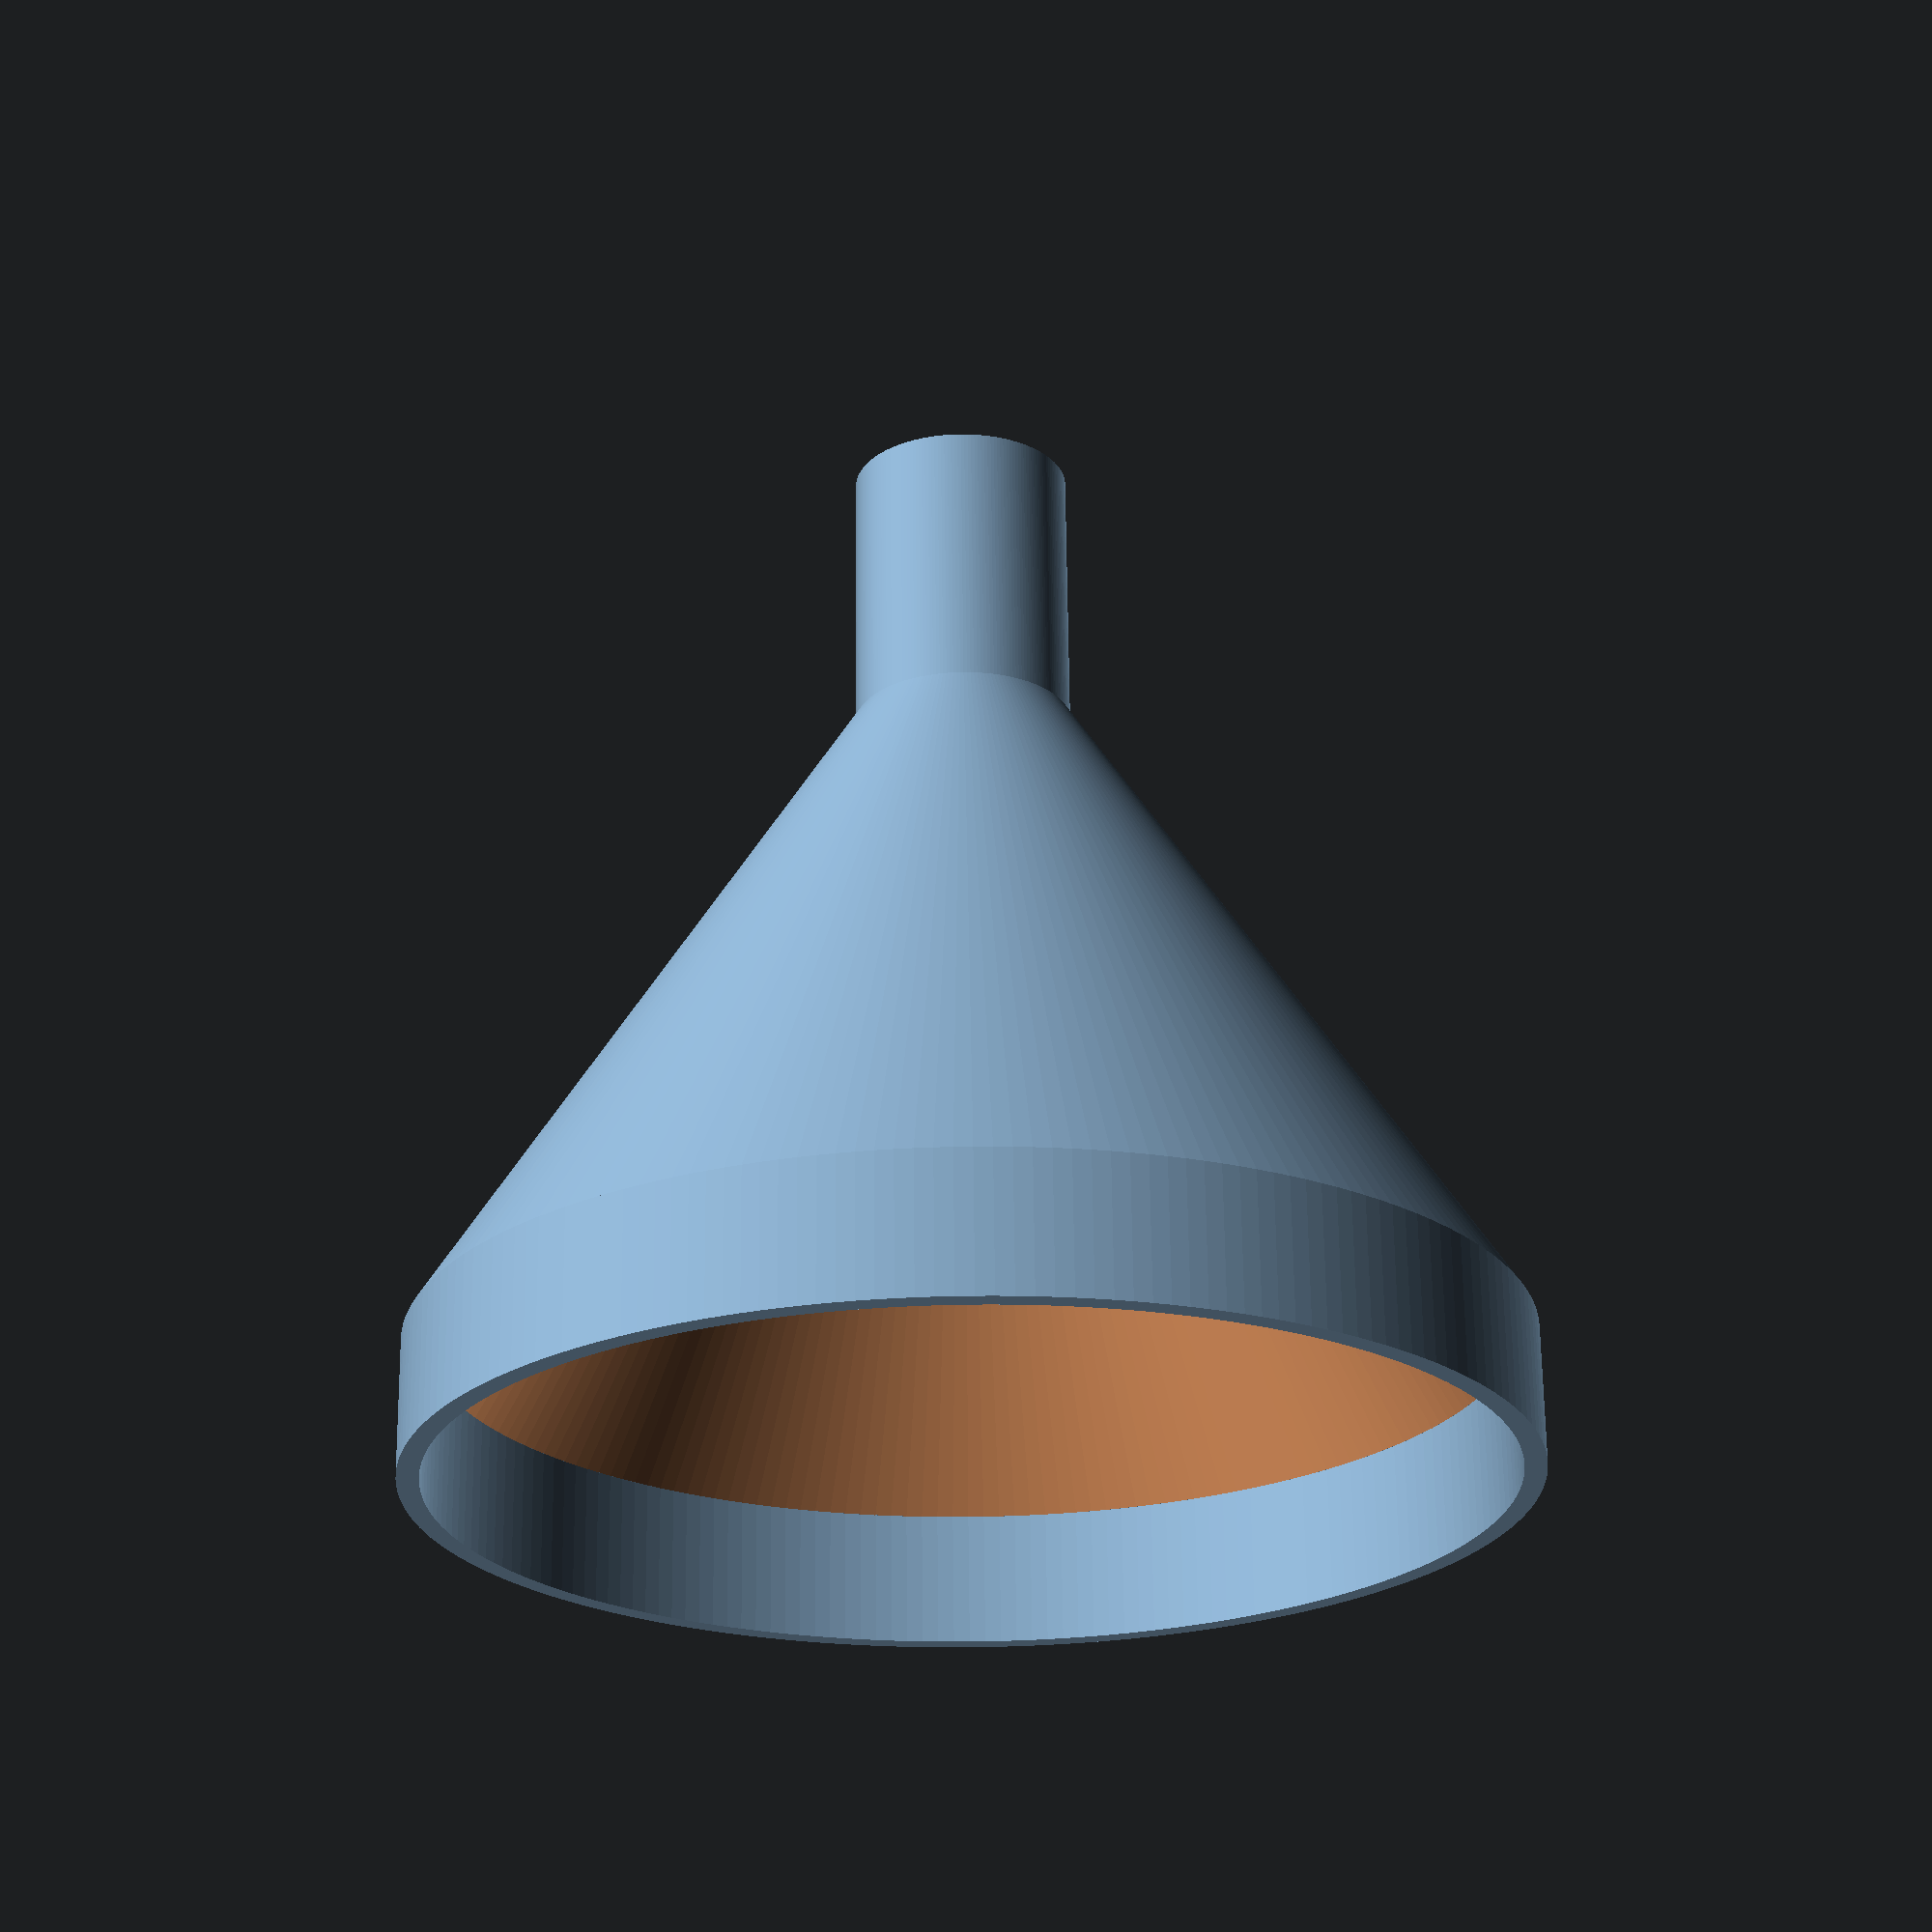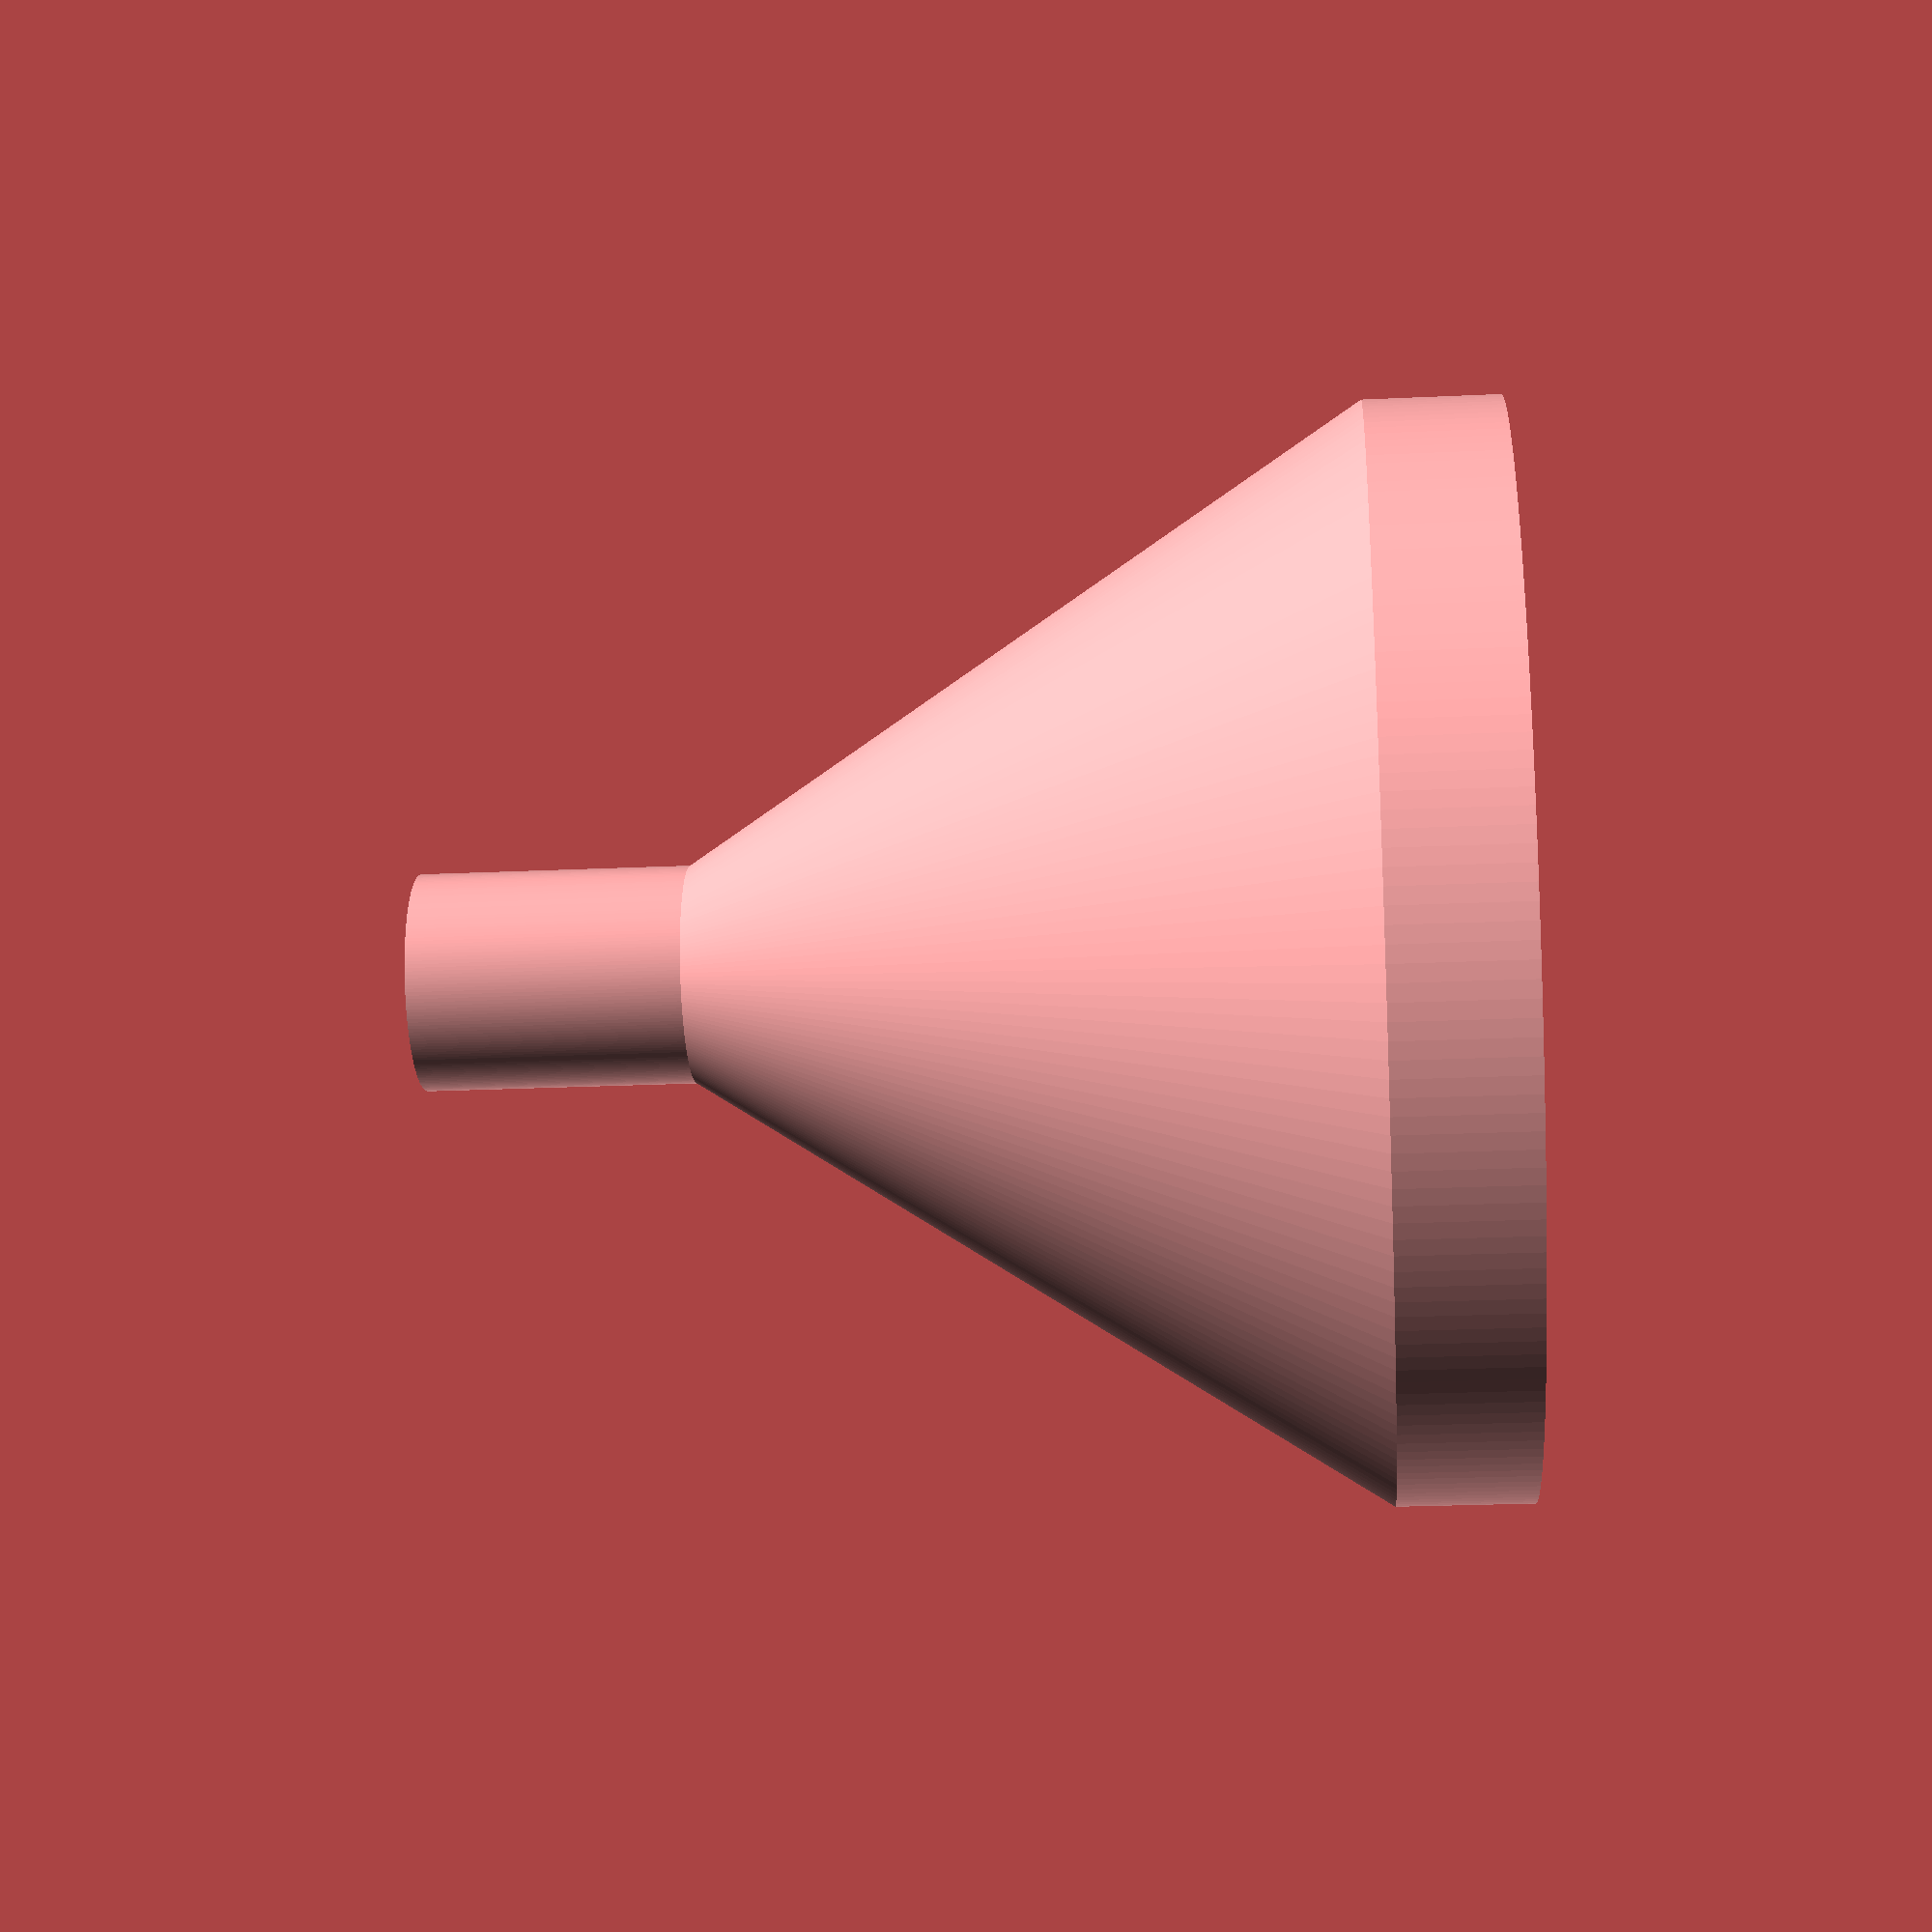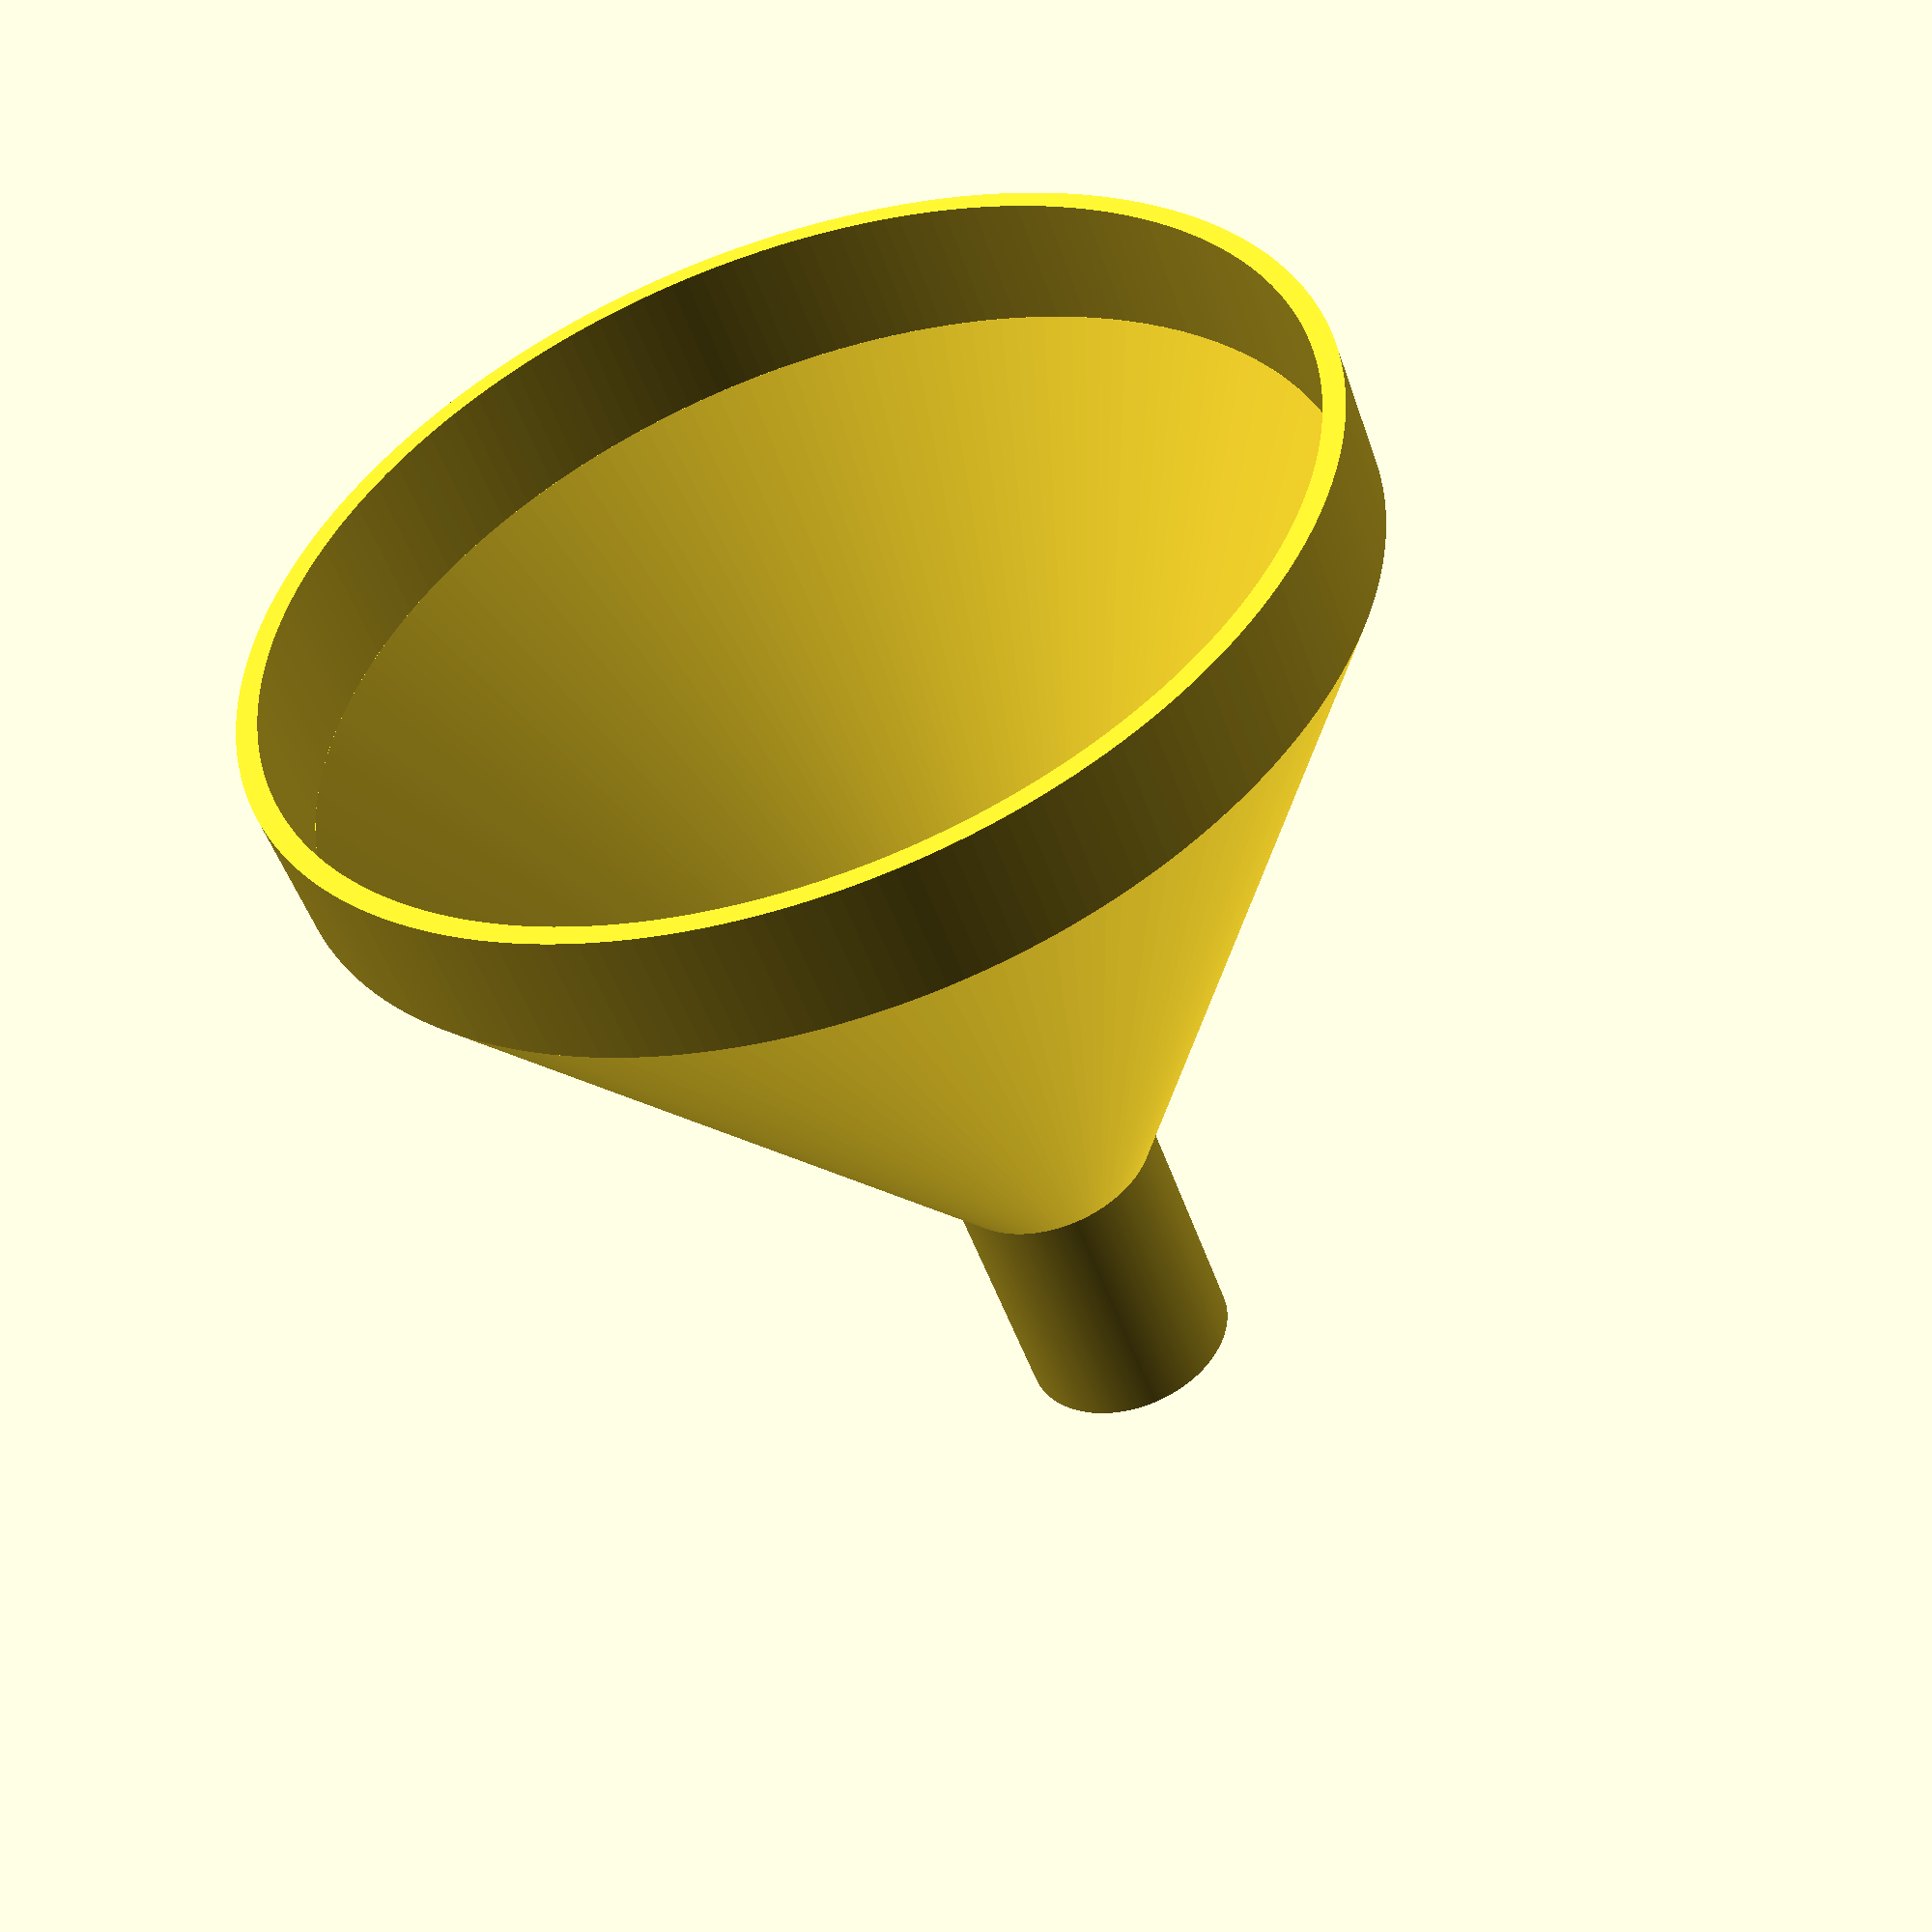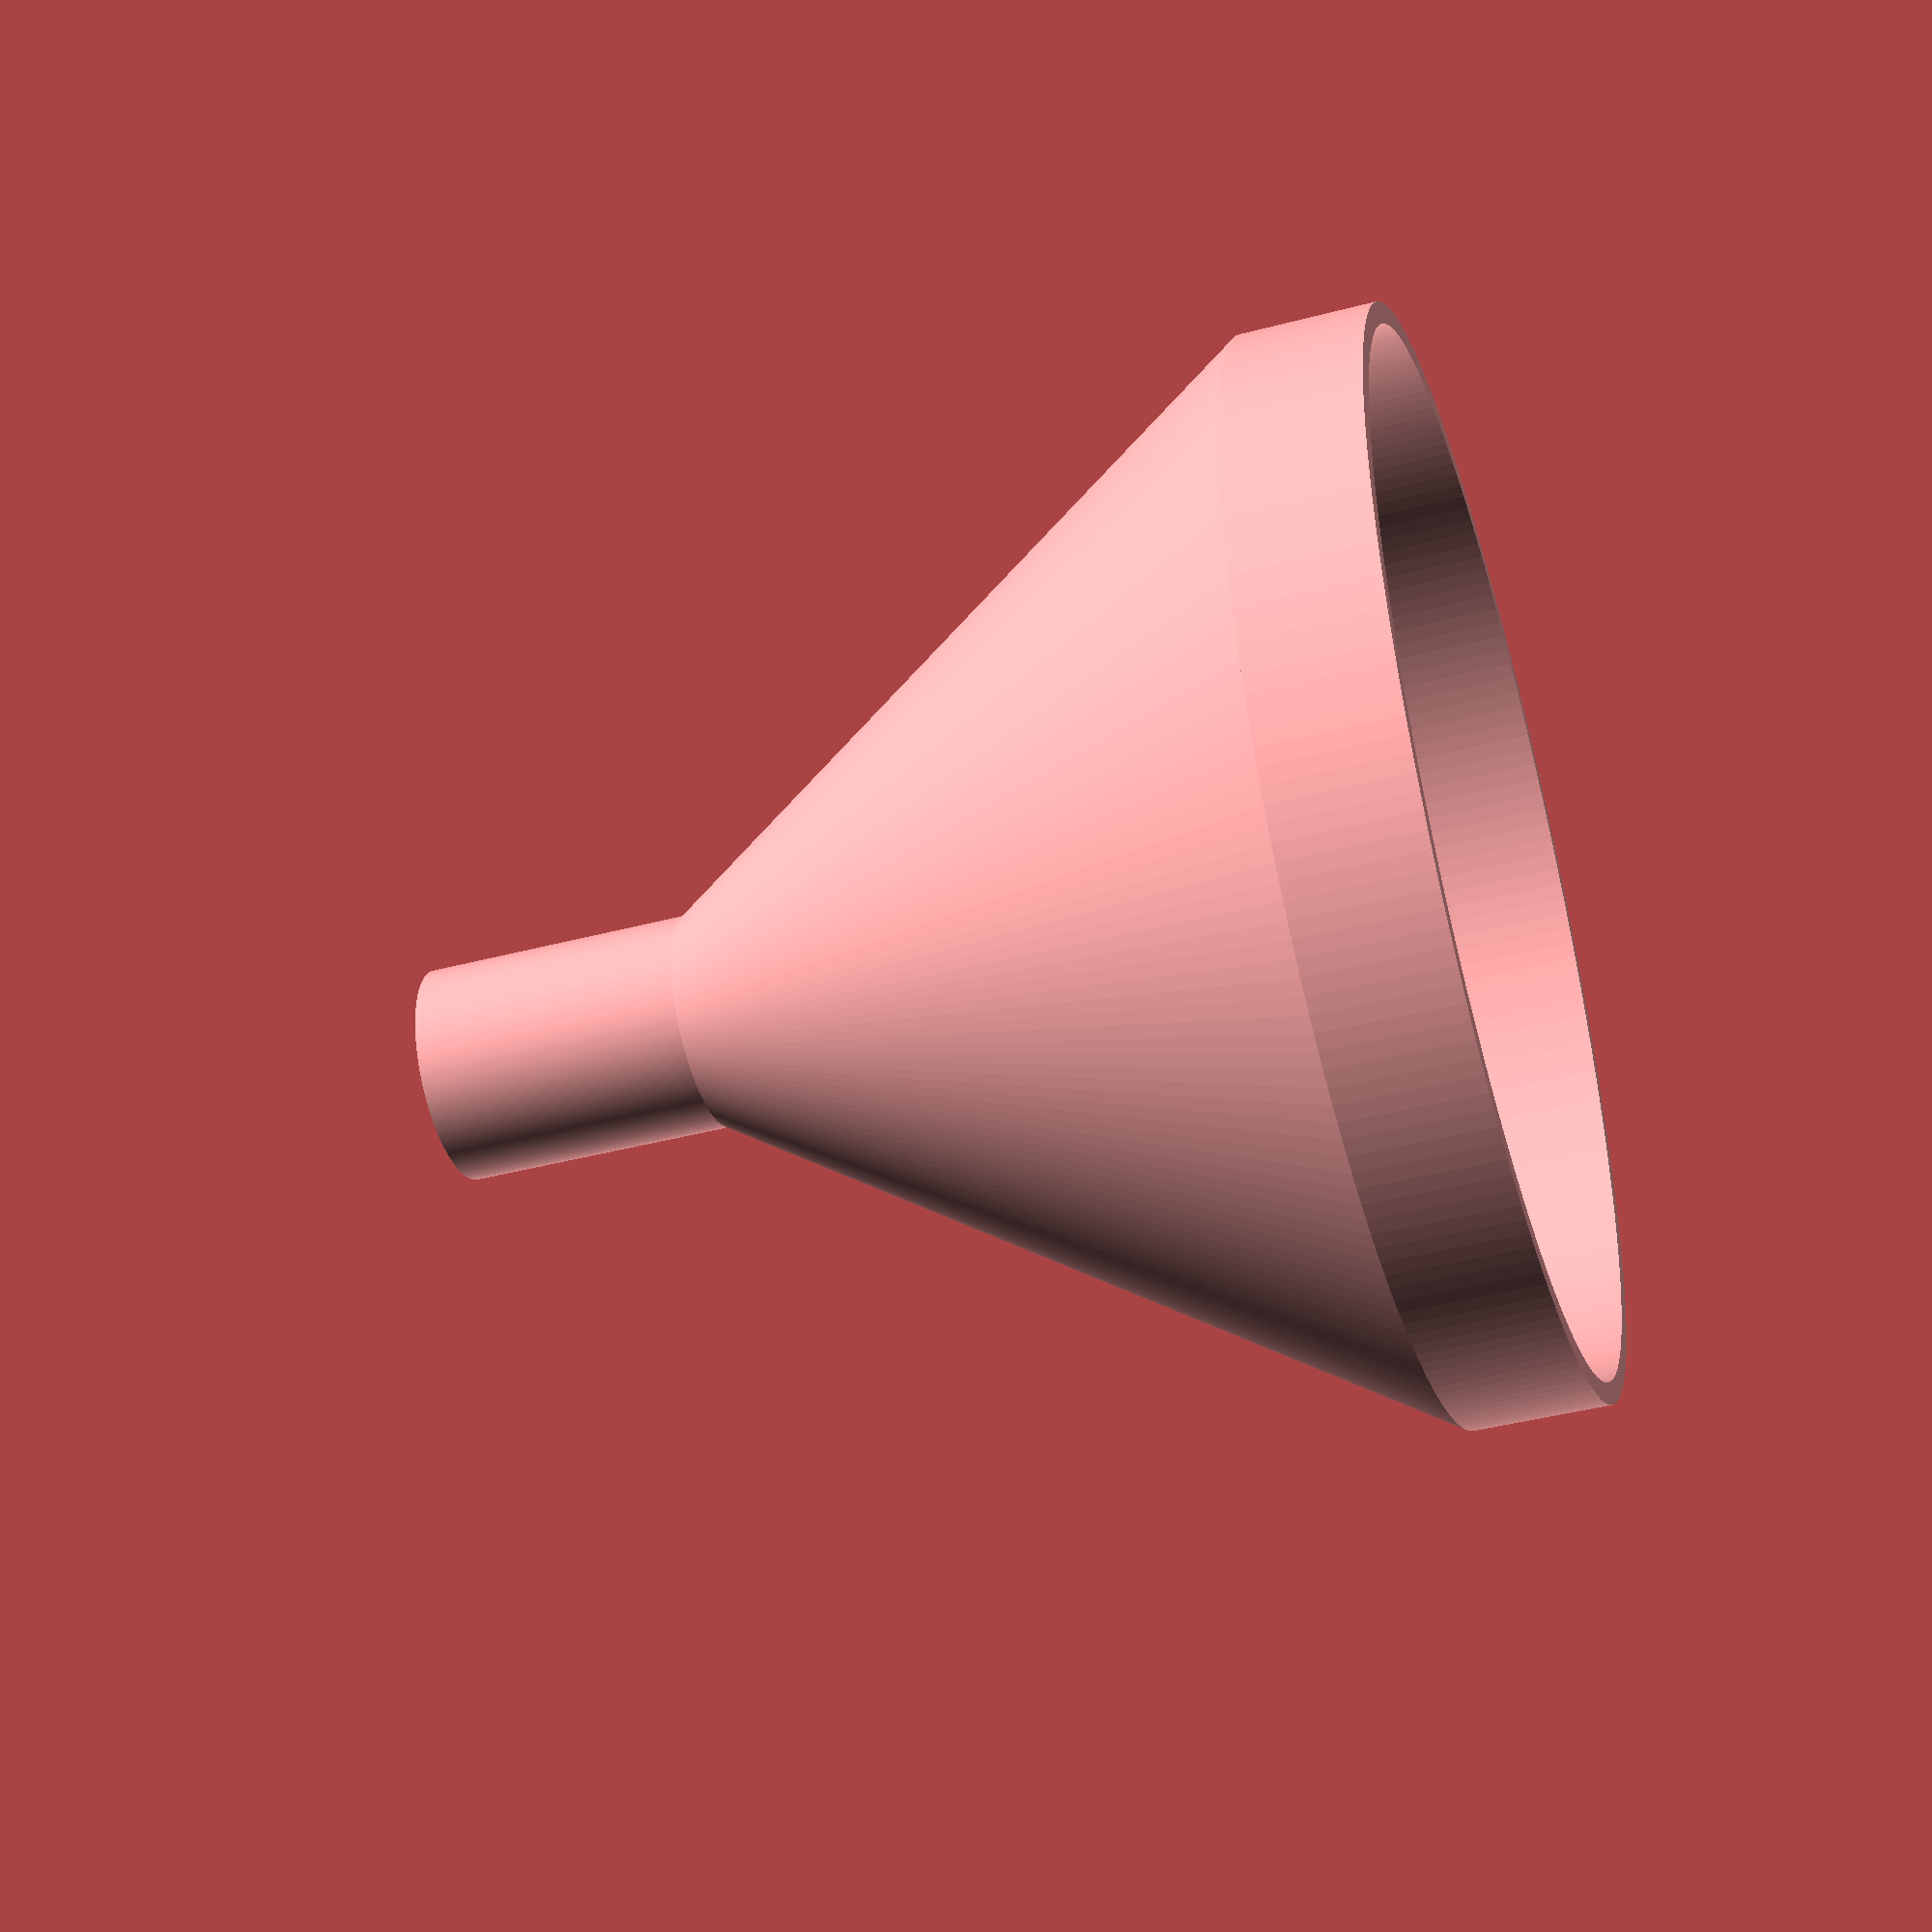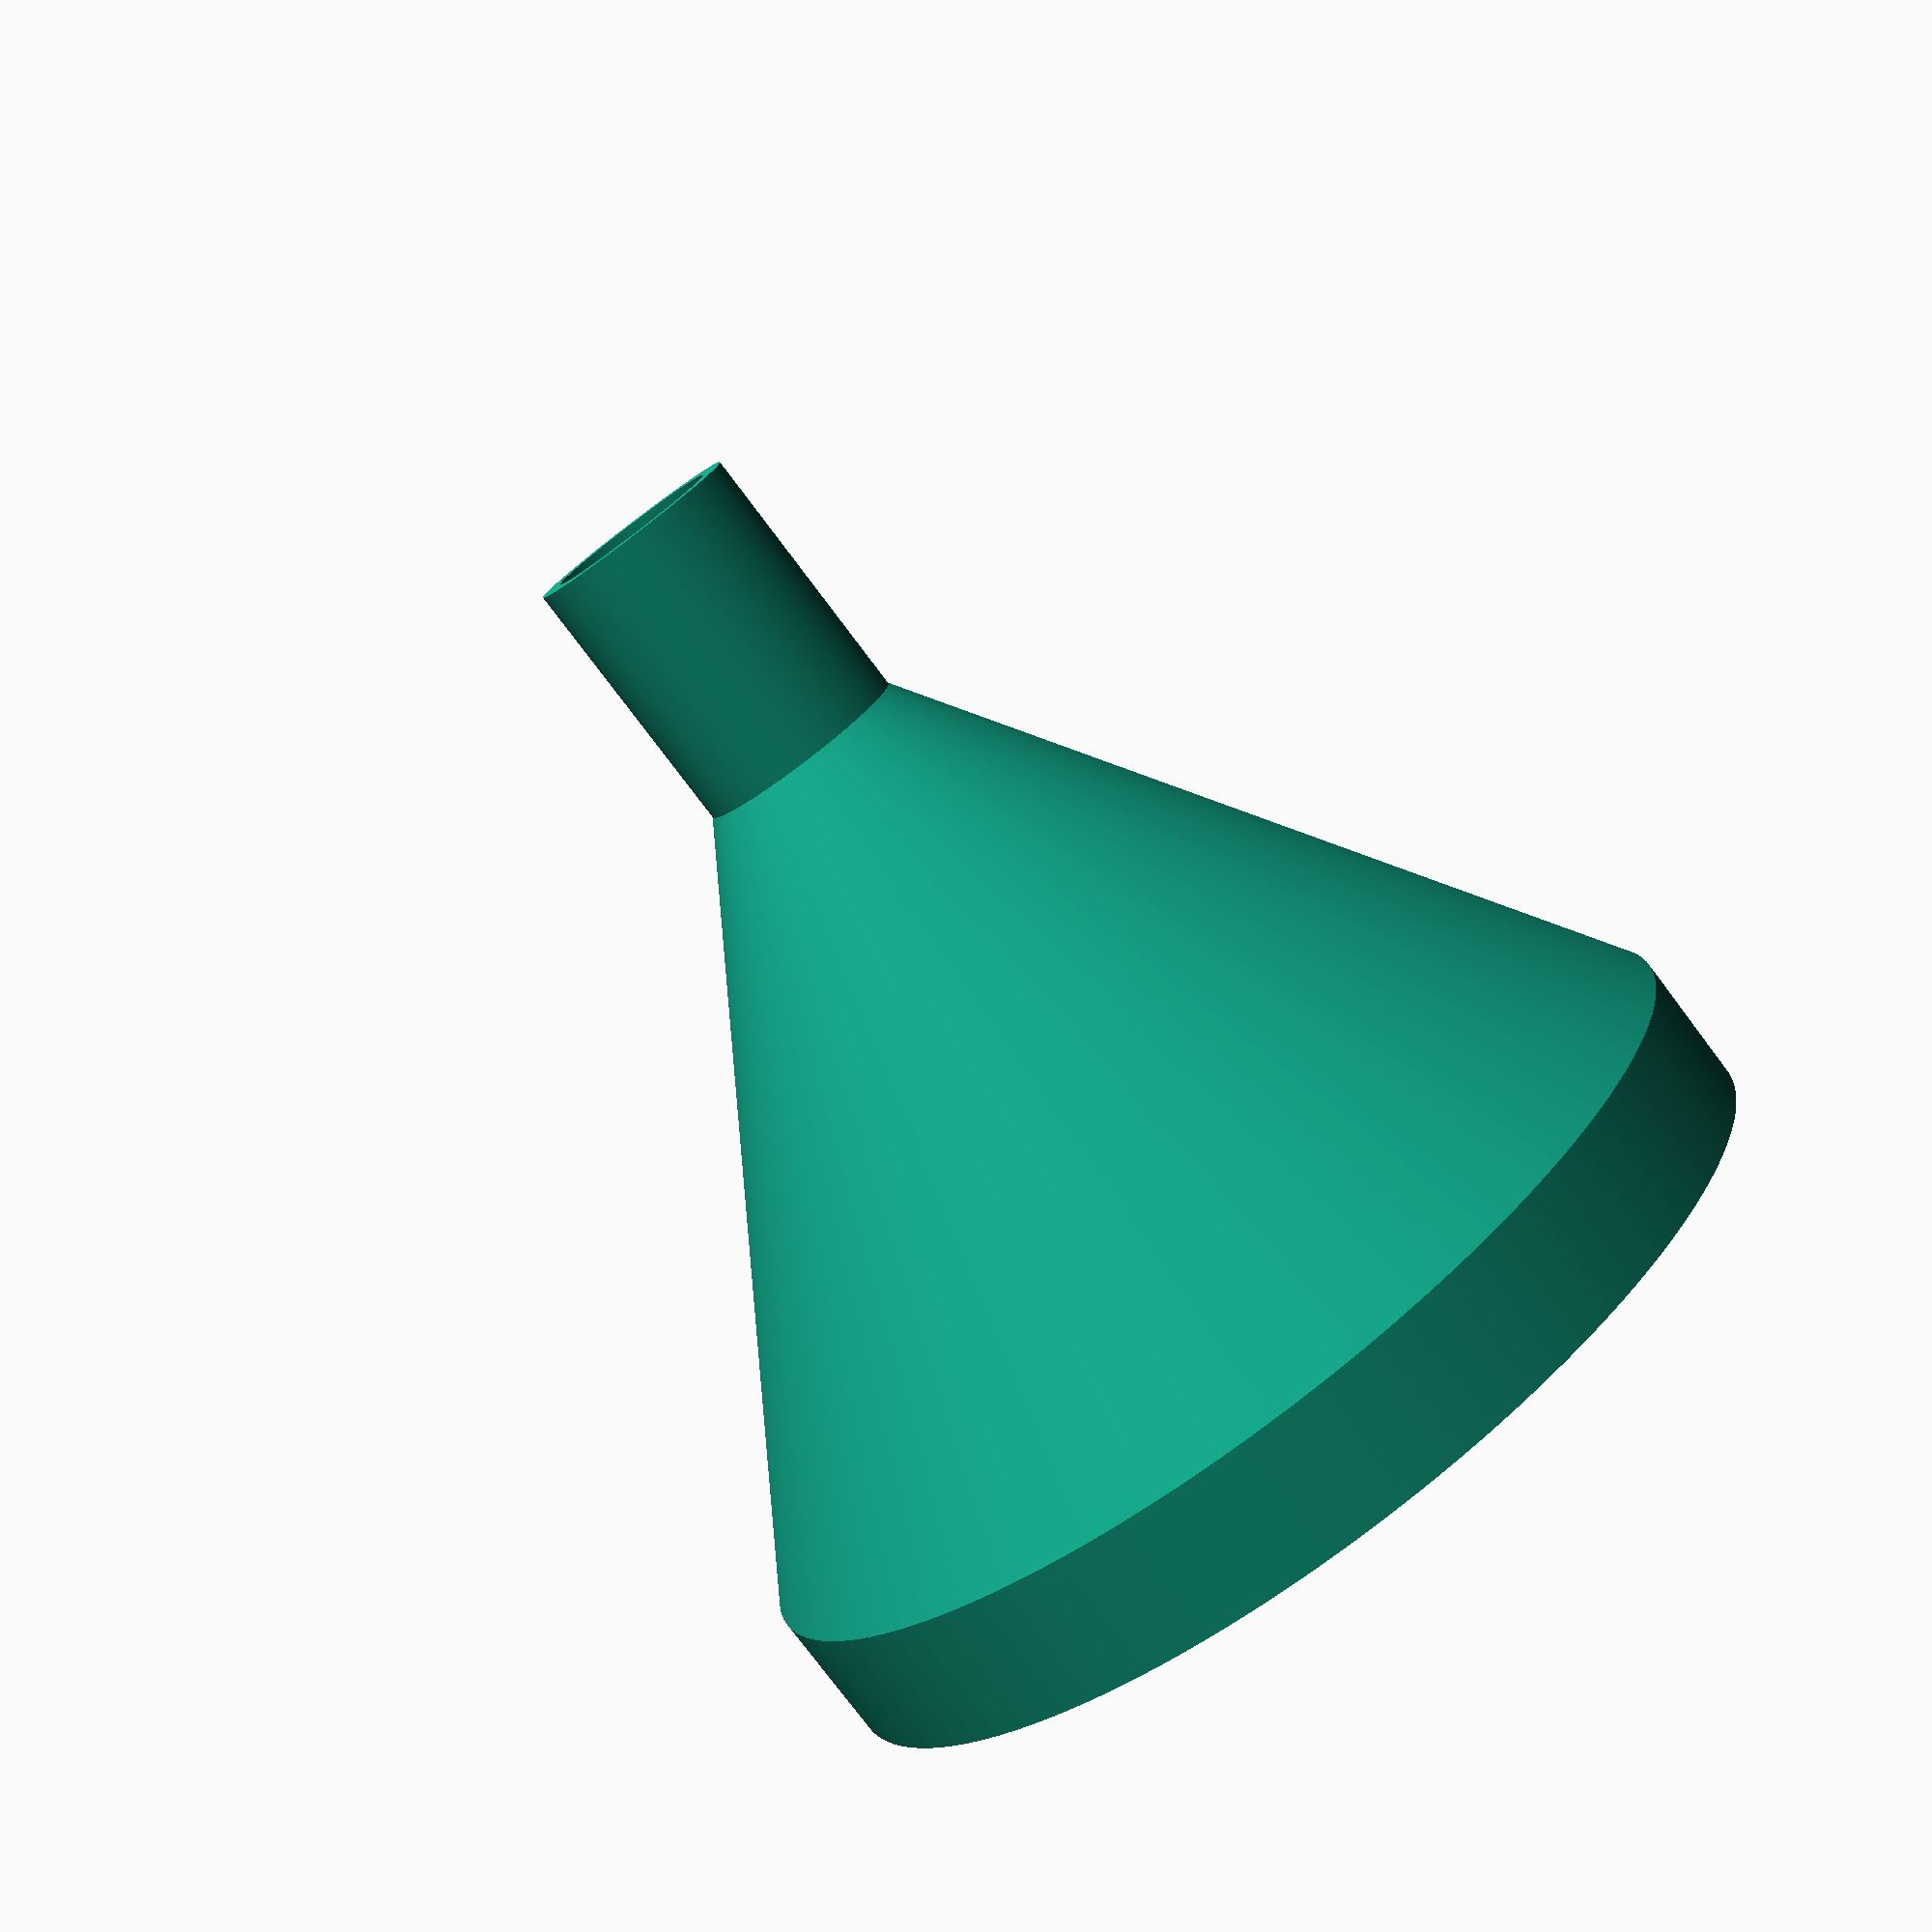
<openscad>
// Any-size Hose Adapter
// Copyright Chris Cogdon 2023
// Licence: CC BY-SA 4.0
// Full licence: https://creativecommons.org/licenses/by-sa/4.0/legalcode
// pipe 17.9mm

larger_OD = 80;
larger_length = 10;
smaller_OD = 16;
smaller_length = 20;
transition_length = 50;
thickness = 1.6;

// Dummy code to separate parameterized values.
module separator () {}

// Smoothness of curves. Larger values will cause larger rendering times. 200 is already
// pretty big.
$fn=200;
// A very small value to make differences appear correctly in a preview
epsilon=0.01;

module larger_segment() {
    linear_extrude(height=larger_length)
        difference() {
            circle(d=larger_OD);
            circle(d=larger_OD-thickness*2);
        }
}

module transition_segment() {
    difference(){
        linear_extrude(height=transition_length, scale=smaller_OD/larger_OD)
            circle(d=larger_OD);
        translate([0, 0, -epsilon])
            linear_extrude(height=transition_length+epsilon*2, 
                    scale=(smaller_OD-thickness*2)/(larger_OD-thickness*2))
                circle(d=larger_OD-thickness*2);
    }
}

module smaller_segment() {
    linear_extrude(height=smaller_length)
        difference() {
            circle(d=smaller_OD);
            circle(d=smaller_OD-thickness*2);
        }
    }

larger_segment();
translate([0, 0, larger_length]) transition_segment();
translate([0, 0, larger_length + transition_length]) smaller_segment();

</openscad>
<views>
elev=293.7 azim=154.6 roll=179.4 proj=p view=solid
elev=23.3 azim=166.6 roll=94.5 proj=p view=solid
elev=229.8 azim=43.4 roll=341.4 proj=p view=solid
elev=43.3 azim=208.7 roll=107.3 proj=p view=solid
elev=258.2 azim=305.8 roll=143.1 proj=p view=solid
</views>
